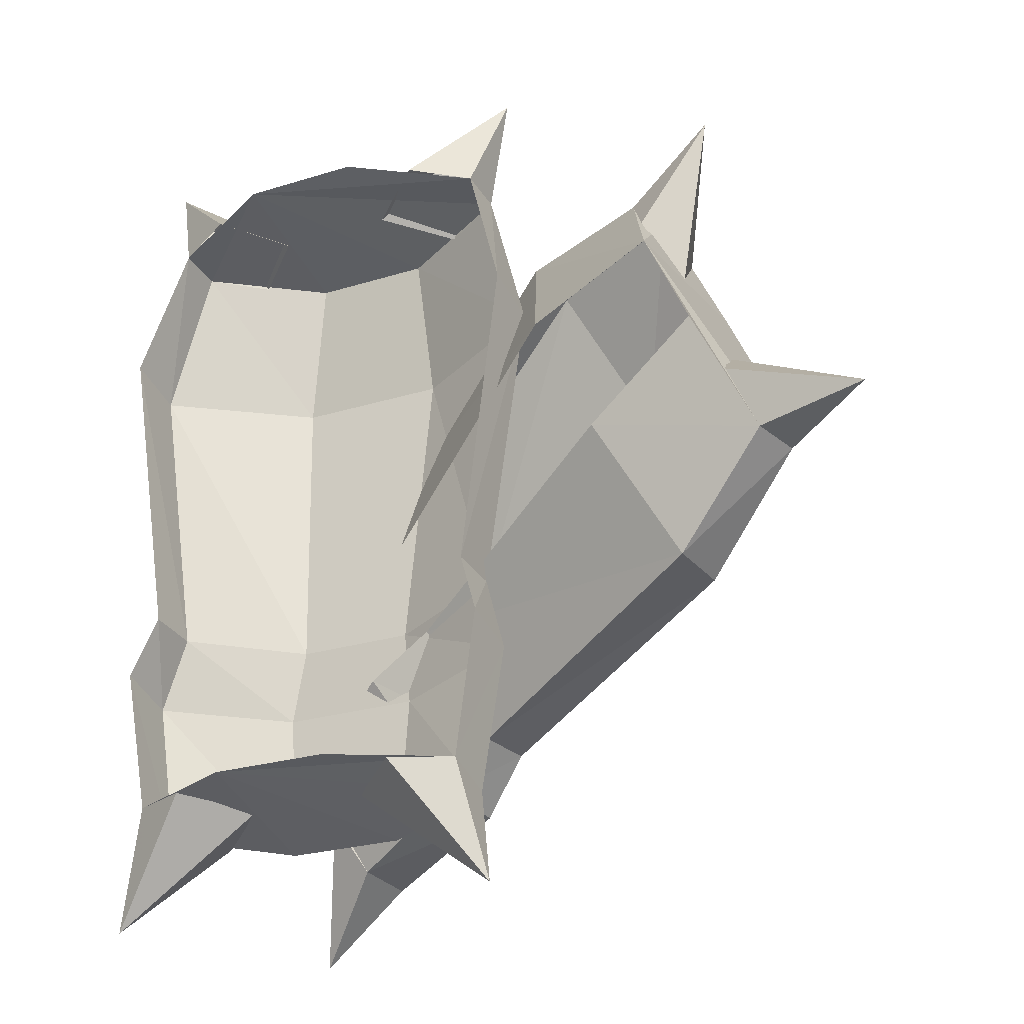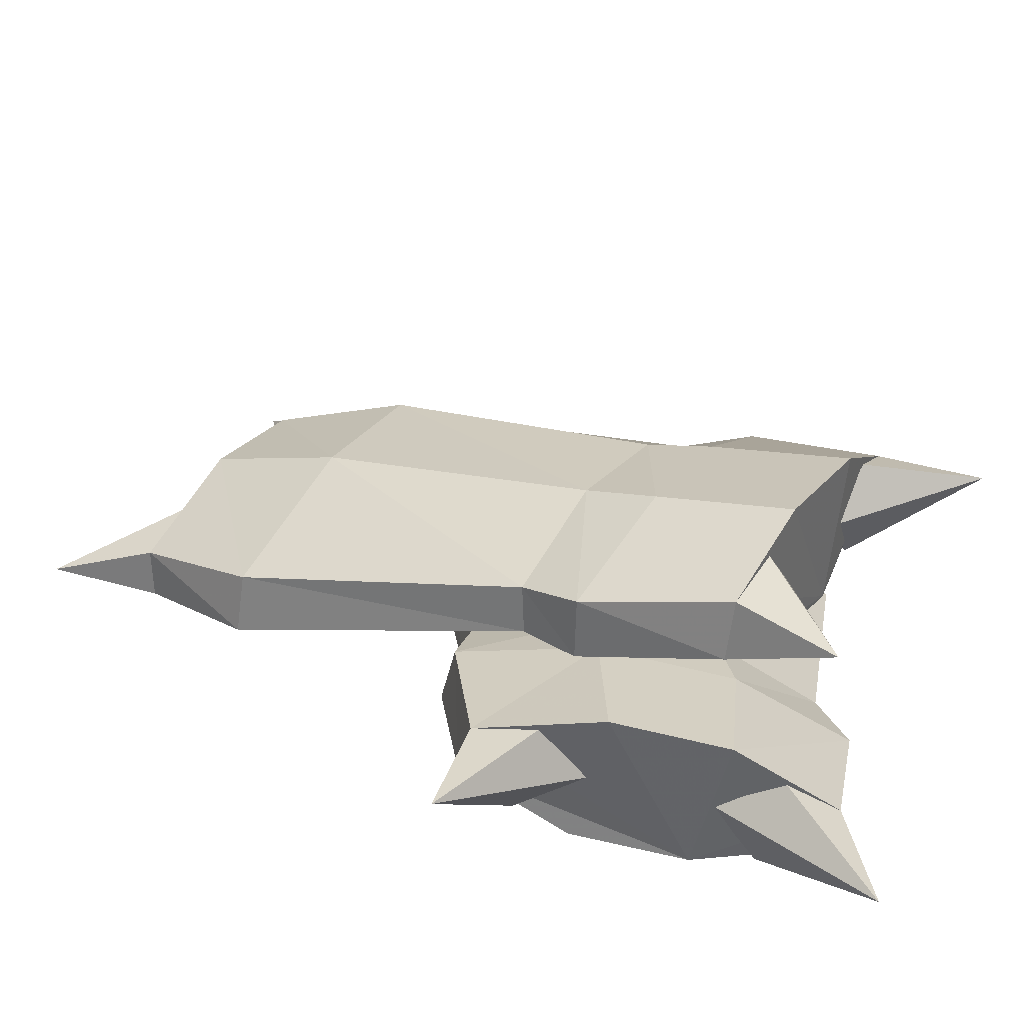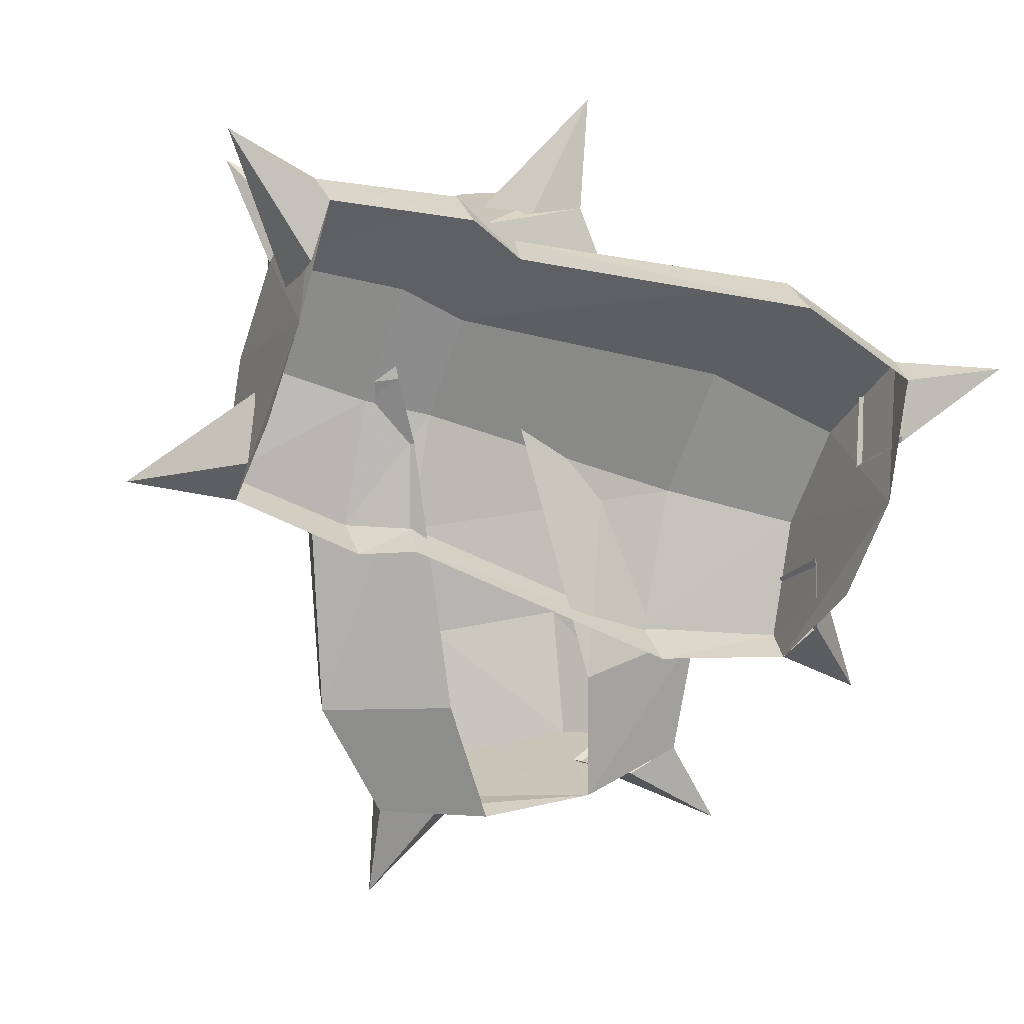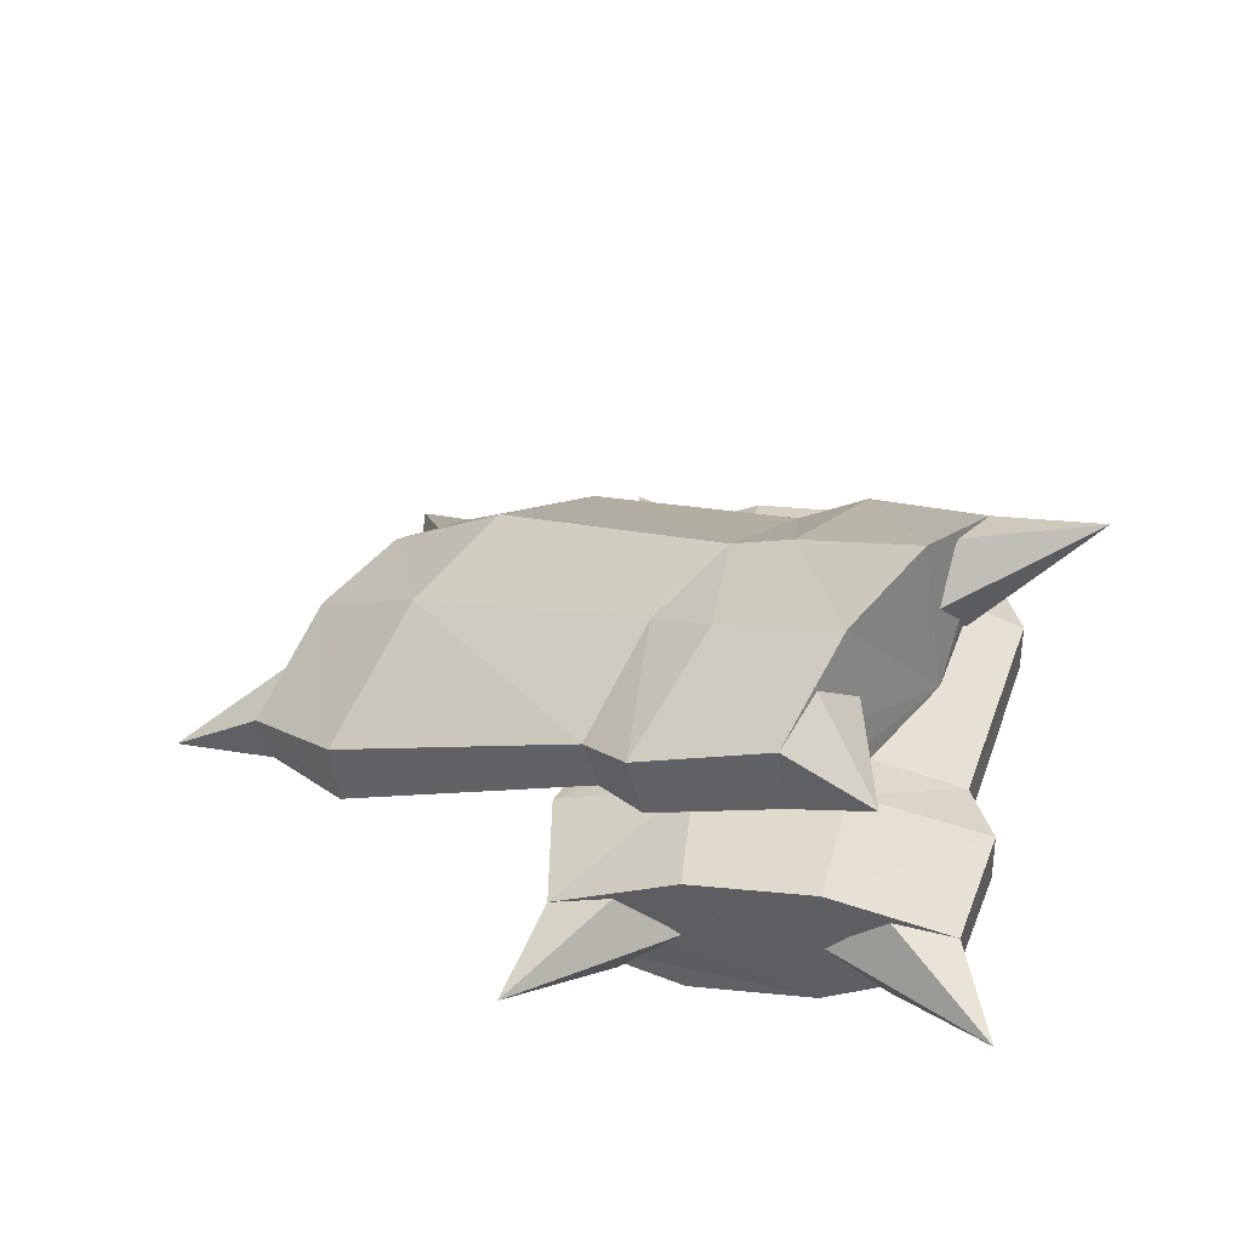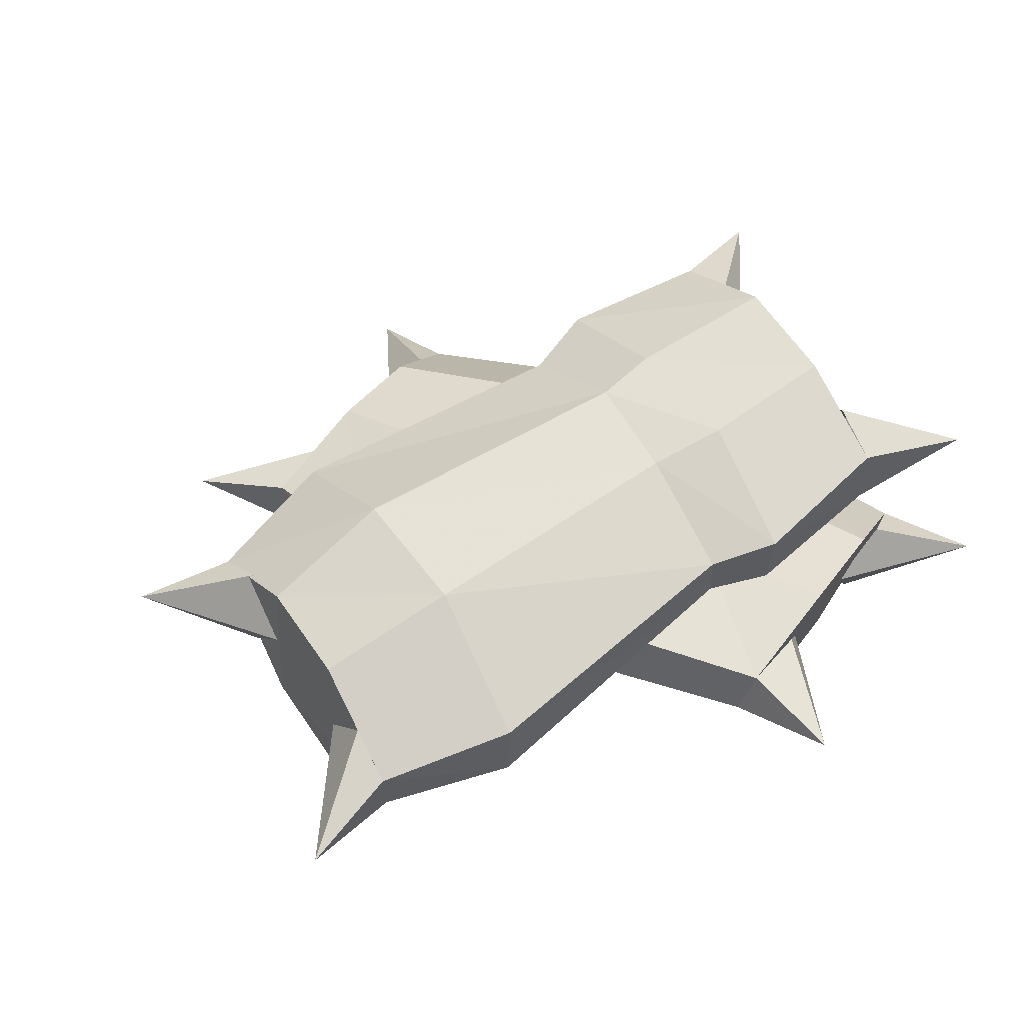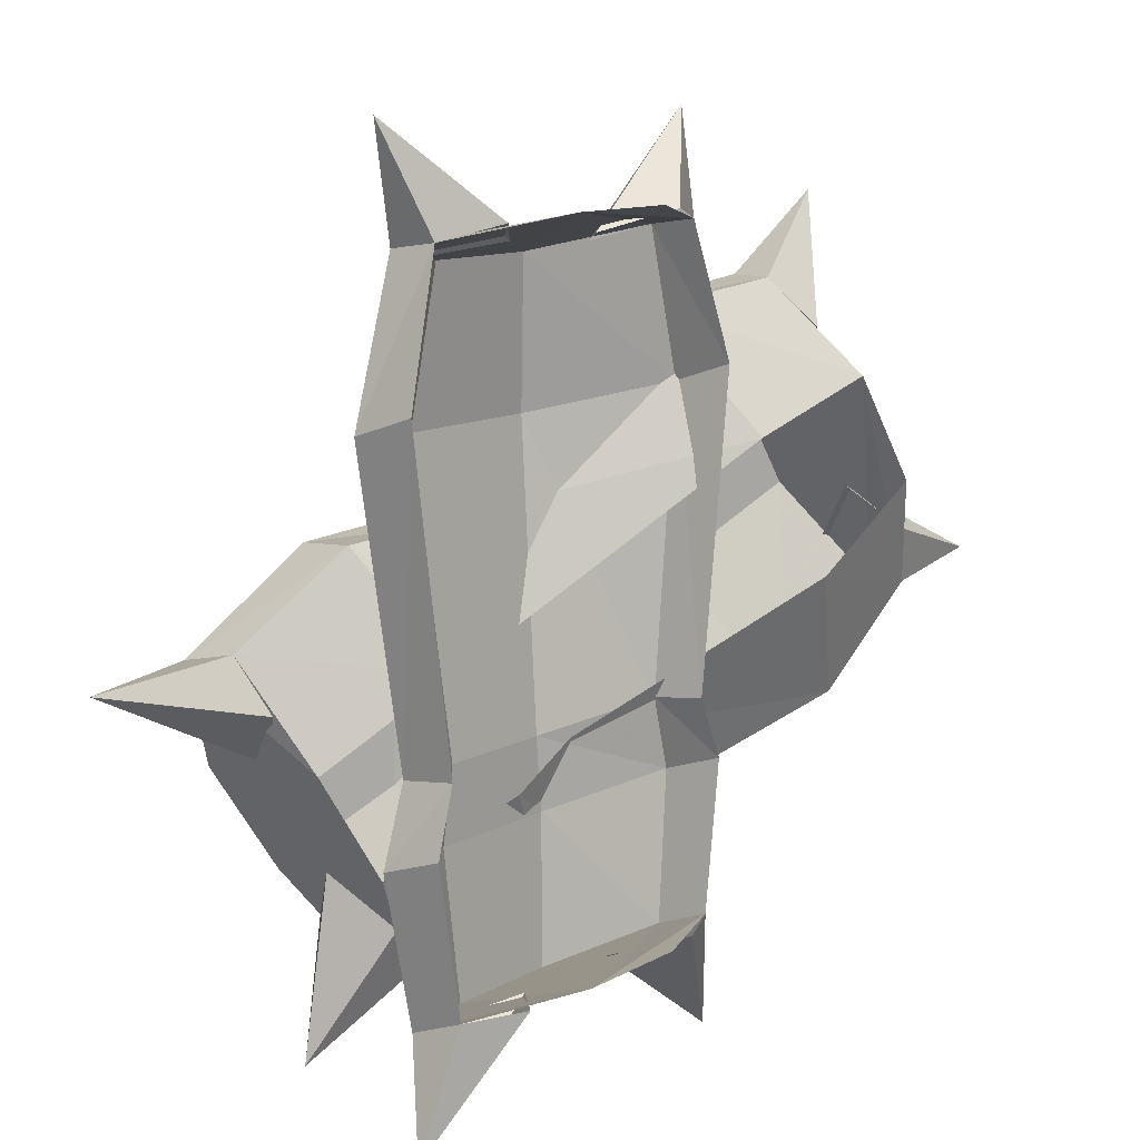
<metadata>
{"format":"obj","ext":"obj","renderer":"f3d","projection":"perspective","resolution":1024,"background":"white","views":[{"elev":-24.0,"azim":27.7,"up":"+Z"},{"elev":-68.7,"azim":166.1,"up":"+Z"},{"elev":-64.3,"azim":-108.7,"up":"+Y"},{"elev":30.5,"azim":-171.7,"up":"+Y"},{"elev":37.2,"azim":121.3,"up":"+Y"},{"elev":11.3,"azim":-52.8,"up":"+Z"}]}
</metadata>
<code>
o sacks_back
v 0.09 0.1 0.3
v 0.09 0.19 0.27
v 0.03 0.19 0.49
v 0.03 0.12 0.5
v -0.13 0.29 0.24
v -0.15 0.27 0.46
v -0.36 0.29 0.24
v -0.33 0.27 0.46
v -0.58 0.19 0.27
v -0.51 0.19 0.49
v -0.58 0.1 0.3
v -0.51 0.12 0.5
v 0.03 0.1 -0.16
v 0.03 0.18 -0.17
v -0.15 0.25 -0.2
v -0.33 0.25 -0.2
v -0.51 0.18 -0.17
v -0.51 0.1 -0.16
v -0.56 0.17 0.65
v -0.42 0.08 0.52
v -0.42 0.23 0.47
v -0.33 0.15 0.49
v 0.07 0.17 0.65
v -0.15 0.15 0.49
v -0.06 0.08 0.52
v -0.06 0.23 0.47
v -0.55 0.09 -0.25
v -0.55 0.18 -0.28
v -0.51 0.17 -0.5
v -0.51 0.09 -0.47
v -0.35 0.25 -0.31
v -0.33 0.24 -0.53
v -0.14 0.25 -0.31
v -0.15 0.24 -0.53
v 0.06 0.18 -0.28
v 0.03 0.17 -0.5
v 0.06 0.09 -0.25
v 0.03 0.09 -0.47
v -0.42 0.2 -0.52
v -0.56 0.12 -0.65
v -0.33 0.13 -0.49
v -0.42 0.05 -0.47
v -0.06 0.05 -0.47
v 0.07 0.12 -0.65
v -0.15 0.13 -0.49
v -0.06 0.2 -0.52
v -0.33 0.02 -0.46
v -0.15 0.02 -0.46
v -0.33 0.04 0.53
v -0.15 0.04 0.53
v 0.27 0.05 -0.02
v 0.38 0.11 -0.22
v 0.52 0.07 -0.07
v 0.44 0.02 0.1
v 0.39 0.2 -0.23
v 0.54 0.14 -0.08
v 0.3 0.35 -0.05
v 0.47 0.26 0.07
v 0.21 0.39 0.15
v 0.39 0.29 0.23
v 0.1 0.32 0.36
v 0.31 0.24 0.4
v 0.09 0.23 0.37
v 0.29 0.17 0.4
v 0.16 0.09 0.19
v 0.36 0.05 0.26
v -0.1 0.23 -0.21
v -0.02 0.28 -0.38
v 0 0.35 -0.39
v -0.07 0.46 -0.24
v -0.16 0.5 -0.09
v -0.24 0.45 0.09
v -0.26 0.38 0.09
v -0.18 0.27 -0.05
v 0.41 0.18 0.52
v 0.33 0.11 0.33
v 0.34 0.27 0.31
v 0.37 0.17 0.24
v 0.68 0.06 -0.04
v 0.45 0.13 0.08
v 0.48 0.05 0.02
v 0.5 0.2 -0.01
v -0.29 0.28 -0.09
v -0.36 0.4 0.08
v -0.51 0.47 -0.05
v -0.46 0.37 -0.21
v -0.34 0.5 0.07
v -0.51 0.56 -0.07
v -0.25 0.53 -0.12
v -0.43 0.6 -0.24
v -0.16 0.5 -0.31
v -0.34 0.56 -0.4
v -0.07 0.38 -0.47
v -0.27 0.46 -0.54
v -0.09 0.29 -0.45
v -0.28 0.37 -0.53
v -0.2 0.24 -0.27
v -0.37 0.34 -0.37
v -0.47 0.57 -0.16
v -0.67 0.57 -0.09
v -0.43 0.48 -0.22
v -0.49 0.42 -0.13
v -0.33 0.35 -0.45
v -0.4 0.46 -0.65
v -0.36 0.45 -0.38
v -0.31 0.51 -0.47
f 1 2 3 4
f 2 5 6 3
f 5 7 8 6
f 7 9 10 8
f 9 11 12 10
f 13 14 2 1
f 14 15 5 2
f 15 16 7 5
f 16 17 9 7
f 17 18 11 9
f 19 12 20
f 19 21 10
f 19 22 21
f 19 20 22
f 19 10 12
f 23 24 25
f 23 26 24
f 23 3 26
f 23 4 3
f 23 25 4
f 27 28 29 30
f 28 31 32 29
f 31 33 34 32
f 33 35 36 34
f 35 37 38 36
f 29 39 40
f 39 41 40
f 41 42 40
f 42 30 40
f 30 29 40
f 17 16 31 28
f 16 15 33 31
f 15 14 35 33
f 14 13 37 35
f 18 17 28 27
f 38 43 44
f 43 45 44
f 45 46 44
f 46 36 44
f 36 38 44
f 47 30 29 32 34 36 38 48
f 49 50 4 3 6 8 10 12
f 51 52 53 54
f 52 55 56 53
f 55 57 58 56
f 57 59 60 58
f 59 61 62 60
f 61 63 64 62
f 63 65 66 64
f 67 68 52 51
f 68 69 55 52
f 69 70 57 55
f 70 71 59 57
f 71 72 61 59
f 72 73 63 61
f 73 74 65 63
f 75 64 76
f 75 77 62
f 75 78 77
f 75 76 78
f 75 62 64
f 79 80 81
f 79 82 80
f 79 56 82
f 79 53 56
f 79 81 53
f 83 84 85 86
f 84 87 88 85
f 87 89 90 88
f 89 91 92 90
f 91 93 94 92
f 93 95 96 94
f 95 97 98 96
f 88 99 100
f 99 101 100
f 101 102 100
f 102 85 100
f 85 88 100
f 72 71 89 87
f 71 70 91 89
f 70 69 93 91
f 69 68 95 93
f 68 67 97 95
f 74 73 84 83
f 73 72 87 84
f 96 103 104
f 103 105 104
f 105 106 104
f 106 94 104
f 94 96 104
f 86 85 88 90 92 94 96 98
f 66 54 53 56 58 60 62 64
o sacks_front
v 0.09 0.1 0.3
v 0.09 0.19 0.27
v 0.03 0.19 0.49
v 0.03 0.12 0.5
v -0.13 0.29 0.24
v -0.15 0.27 0.46
v -0.36 0.29 0.24
v -0.33 0.27 0.46
v -0.58 0.19 0.27
v -0.51 0.19 0.49
v -0.58 0.1 0.3
v -0.51 0.12 0.5
v 0.03 0.1 -0.16
v 0.03 0.18 -0.17
v -0.15 0.25 -0.2
v -0.33 0.25 -0.2
v -0.51 0.18 -0.17
v -0.51 0.1 -0.16
v -0.56 0.17 0.65
v -0.42 0.08 0.52
v -0.42 0.23 0.47
v -0.33 0.15 0.49
v 0.07 0.17 0.65
v -0.15 0.15 0.49
v -0.06 0.08 0.52
v -0.06 0.23 0.47
v -0.55 0.09 -0.25
v -0.55 0.18 -0.28
v -0.51 0.17 -0.5
v -0.51 0.09 -0.47
v -0.35 0.25 -0.31
v -0.33 0.24 -0.53
v -0.14 0.25 -0.31
v -0.15 0.24 -0.53
v 0.06 0.18 -0.28
v 0.03 0.17 -0.5
v 0.06 0.09 -0.25
v 0.03 0.09 -0.47
v -0.42 0.2 -0.52
v -0.56 0.12 -0.65
v -0.33 0.13 -0.49
v -0.42 0.05 -0.47
v -0.06 0.05 -0.47
v 0.07 0.12 -0.65
v -0.15 0.13 -0.49
v -0.06 0.2 -0.52
v -0.33 0.02 -0.46
v -0.15 0.02 -0.46
v -0.33 0.04 0.53
v -0.15 0.04 0.53
v 0.27 0.05 -0.02
v 0.38 0.11 -0.22
v 0.52 0.07 -0.07
v 0.44 0.02 0.1
v 0.39 0.2 -0.23
v 0.54 0.14 -0.08
v 0.3 0.35 -0.05
v 0.47 0.26 0.07
v 0.21 0.39 0.15
v 0.39 0.29 0.23
v 0.1 0.32 0.36
v 0.31 0.24 0.4
v 0.09 0.23 0.37
v 0.29 0.17 0.4
v 0.16 0.09 0.19
v 0.36 0.05 0.26
v -0.1 0.23 -0.21
v -0.02 0.28 -0.38
v 0 0.35 -0.39
v -0.07 0.46 -0.24
v -0.16 0.5 -0.09
v -0.24 0.45 0.09
v -0.26 0.38 0.09
v -0.18 0.27 -0.05
v 0.41 0.18 0.52
v 0.33 0.11 0.33
v 0.34 0.27 0.31
v 0.37 0.17 0.24
v 0.68 0.06 -0.04
v 0.45 0.13 0.08
v 0.48 0.05 0.02
v 0.5 0.2 -0.01
v -0.29 0.28 -0.09
v -0.36 0.4 0.08
v -0.51 0.47 -0.05
v -0.46 0.37 -0.21
v -0.34 0.5 0.07
v -0.51 0.56 -0.07
v -0.25 0.53 -0.12
v -0.43 0.6 -0.24
v -0.16 0.5 -0.31
v -0.34 0.56 -0.4
v -0.07 0.38 -0.47
v -0.27 0.46 -0.54
v -0.09 0.29 -0.45
v -0.28 0.37 -0.53
v -0.2 0.24 -0.27
v -0.37 0.34 -0.37
v -0.47 0.57 -0.16
v -0.67 0.57 -0.09
v -0.43 0.48 -0.22
v -0.49 0.42 -0.13
v -0.33 0.35 -0.45
v -0.4 0.46 -0.65
v -0.36 0.45 -0.38
v -0.31 0.51 -0.47
f 107 108 109 110
f 108 111 112 109
f 111 113 114 112
f 113 115 116 114
f 115 117 118 116
f 119 120 108 107
f 120 121 111 108
f 121 122 113 111
f 122 123 115 113
f 123 124 117 115
f 125 118 126
f 125 127 116
f 125 128 127
f 125 126 128
f 125 116 118
f 129 130 131
f 129 132 130
f 129 109 132
f 129 110 109
f 129 131 110
f 133 134 135 136
f 134 137 138 135
f 137 139 140 138
f 139 141 142 140
f 141 143 144 142
f 135 145 146
f 145 147 146
f 147 148 146
f 148 136 146
f 136 135 146
f 123 122 137 134
f 122 121 139 137
f 121 120 141 139
f 120 119 143 141
f 124 123 134 133
f 144 149 150
f 149 151 150
f 151 152 150
f 152 142 150
f 142 144 150
f 153 136 135 138 140 142 144 154
f 155 156 110 109 112 114 116 118
f 157 158 159 160
f 158 161 162 159
f 161 163 164 162
f 163 165 166 164
f 165 167 168 166
f 167 169 170 168
f 169 171 172 170
f 173 174 158 157
f 174 175 161 158
f 175 176 163 161
f 176 177 165 163
f 177 178 167 165
f 178 179 169 167
f 179 180 171 169
f 181 170 182
f 181 183 168
f 181 184 183
f 181 182 184
f 181 168 170
f 185 186 187
f 185 188 186
f 185 162 188
f 185 159 162
f 185 187 159
f 189 190 191 192
f 190 193 194 191
f 193 195 196 194
f 195 197 198 196
f 197 199 200 198
f 199 201 202 200
f 201 203 204 202
f 194 205 206
f 205 207 206
f 207 208 206
f 208 191 206
f 191 194 206
f 178 177 195 193
f 177 176 197 195
f 176 175 199 197
f 175 174 201 199
f 174 173 203 201
f 180 179 190 189
f 179 178 193 190
f 202 209 210
f 209 211 210
f 211 212 210
f 212 200 210
f 200 202 210
f 192 191 194 196 198 200 202 204
f 172 160 159 162 164 166 168 170

</code>
